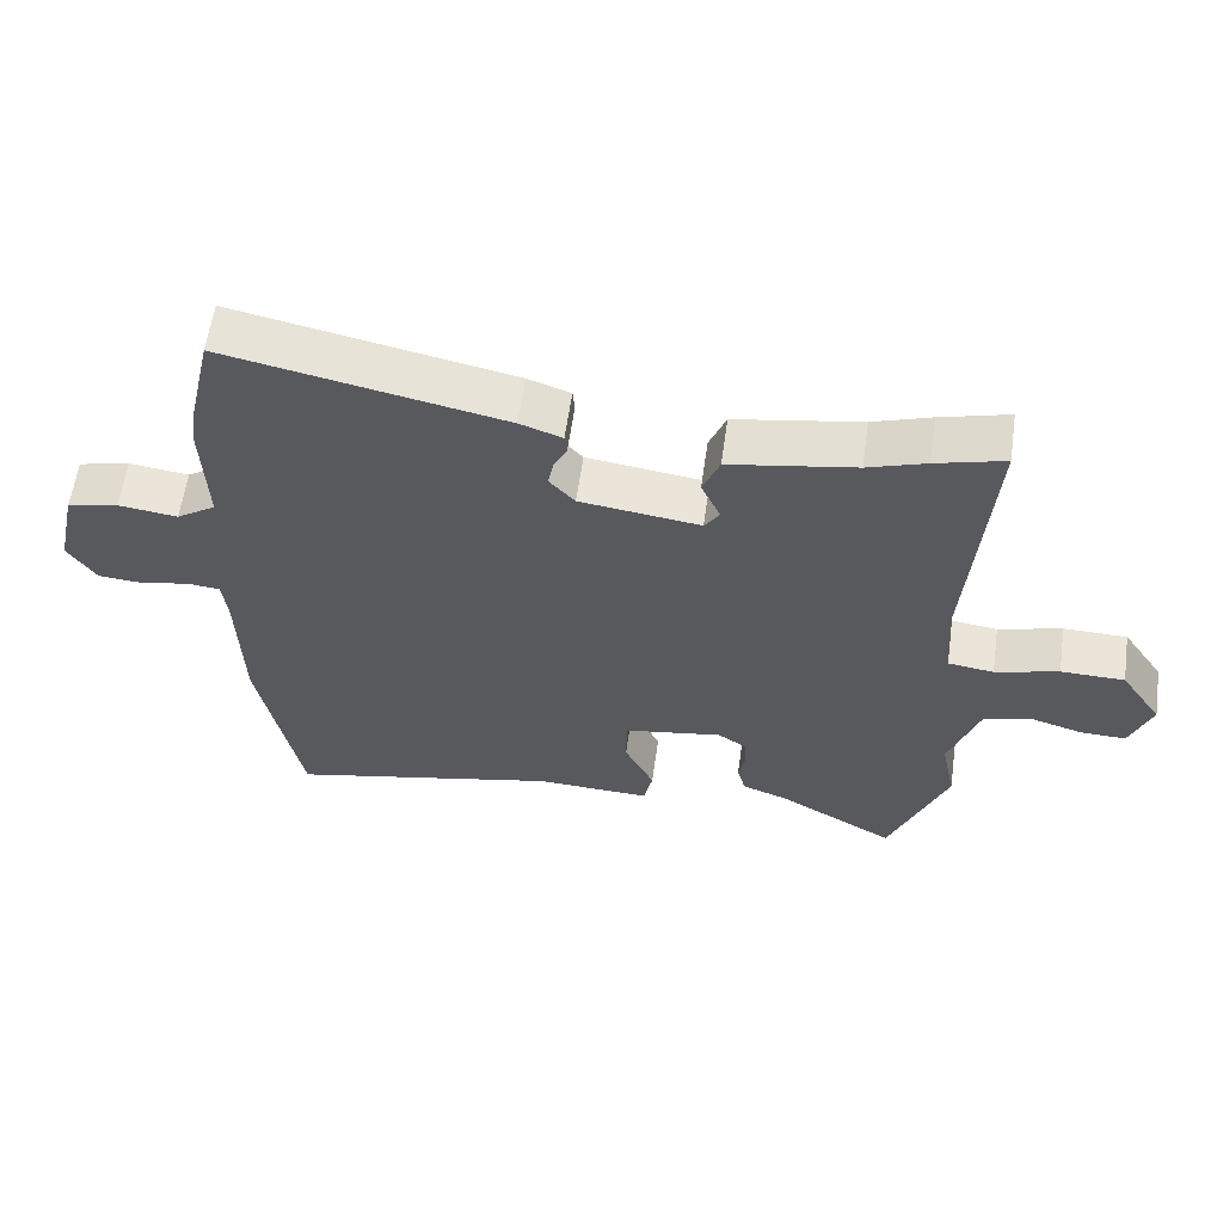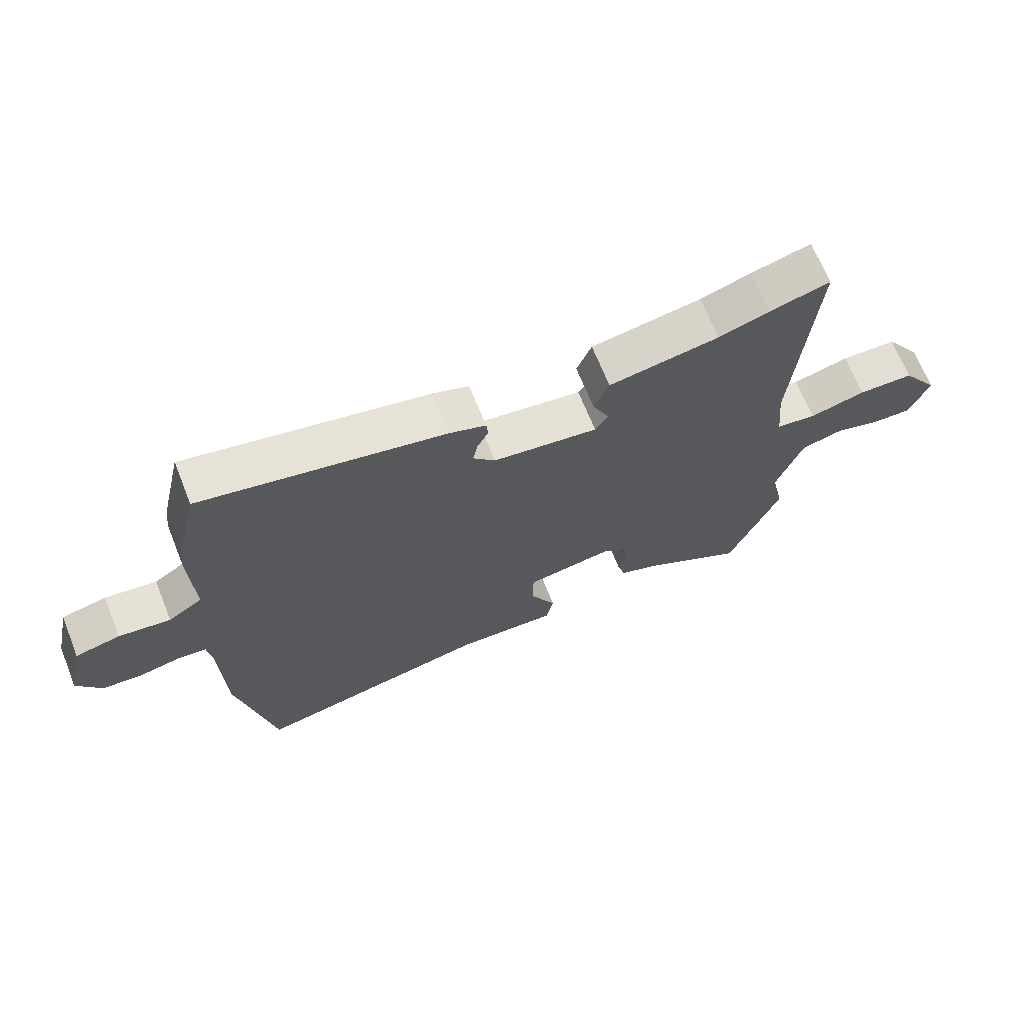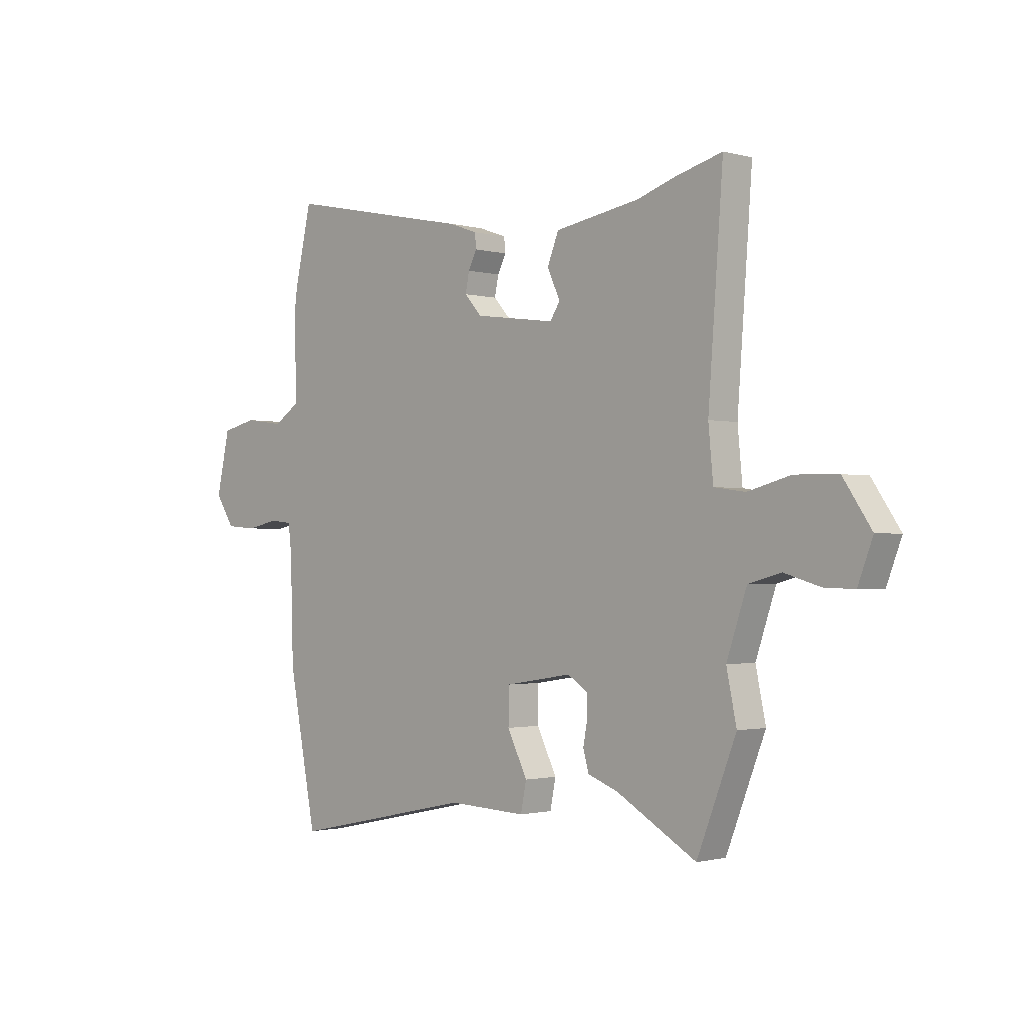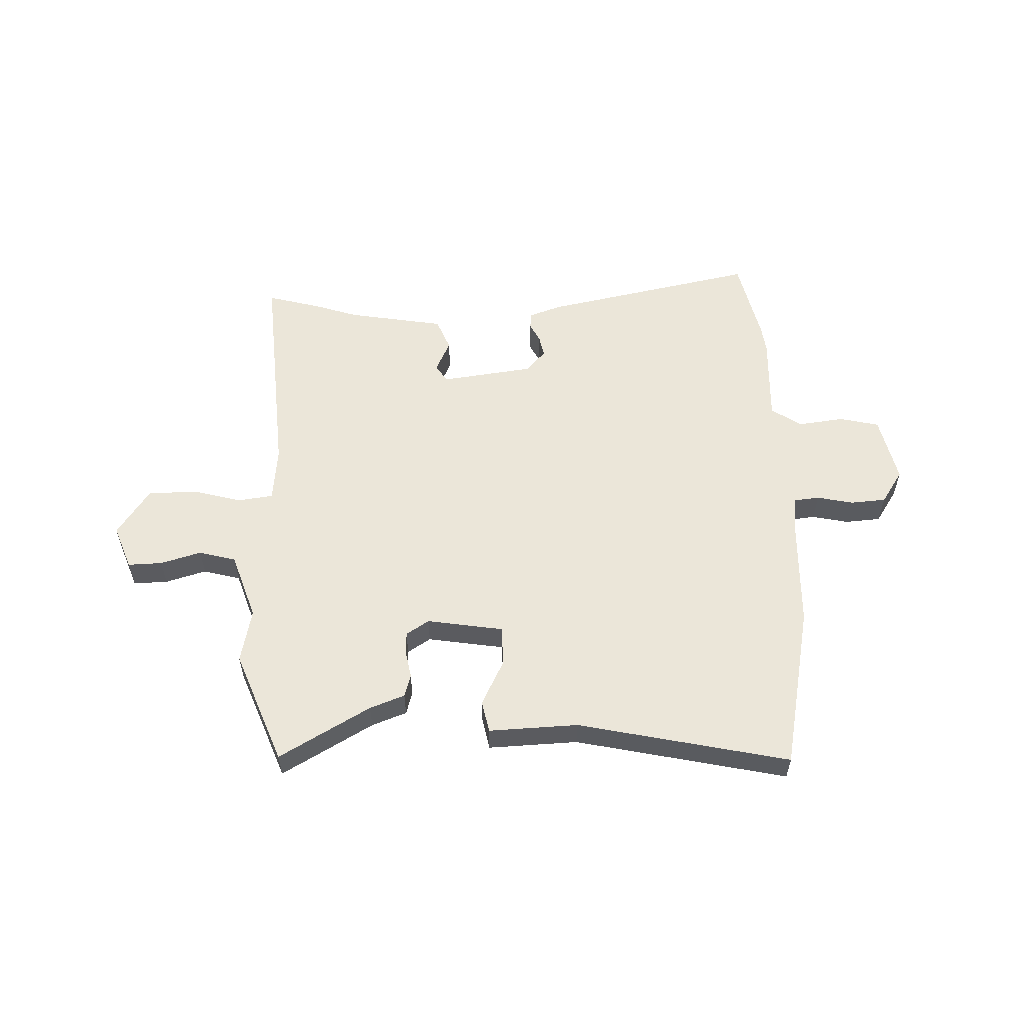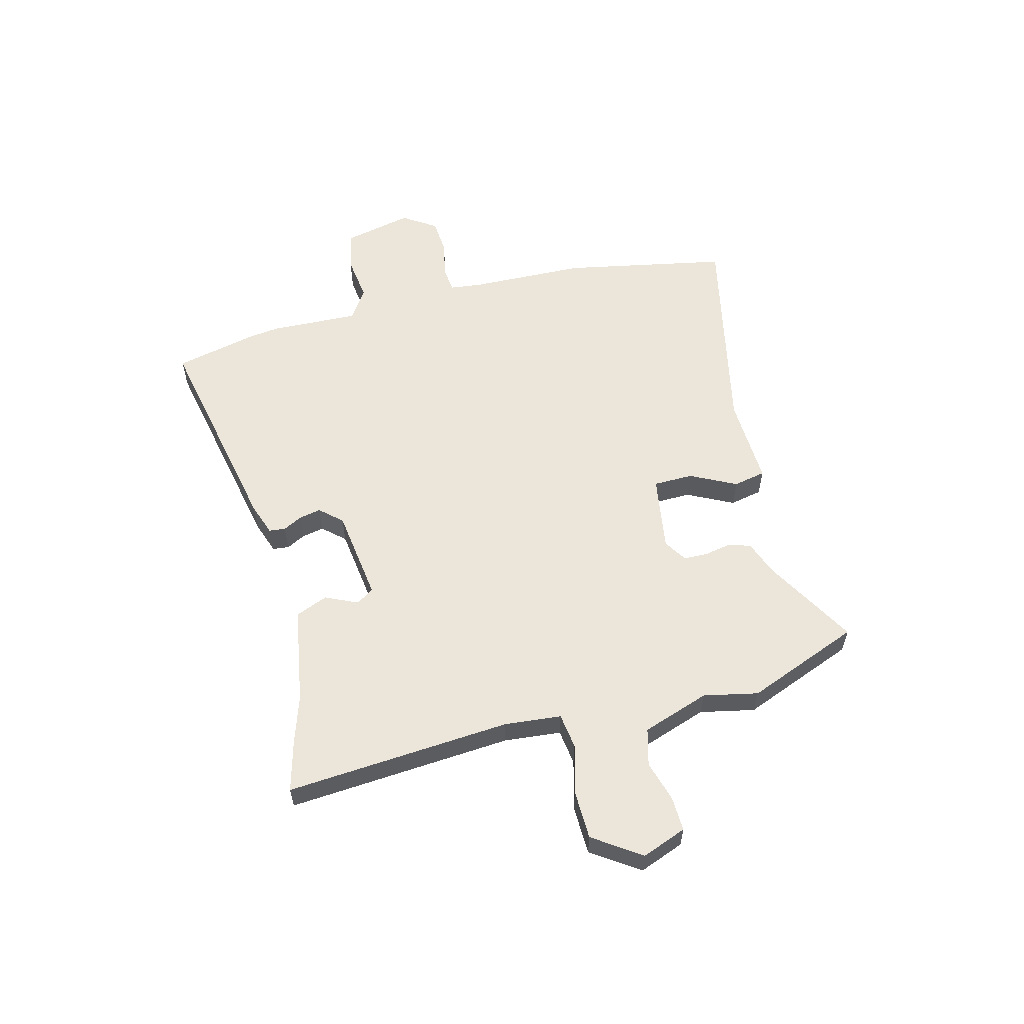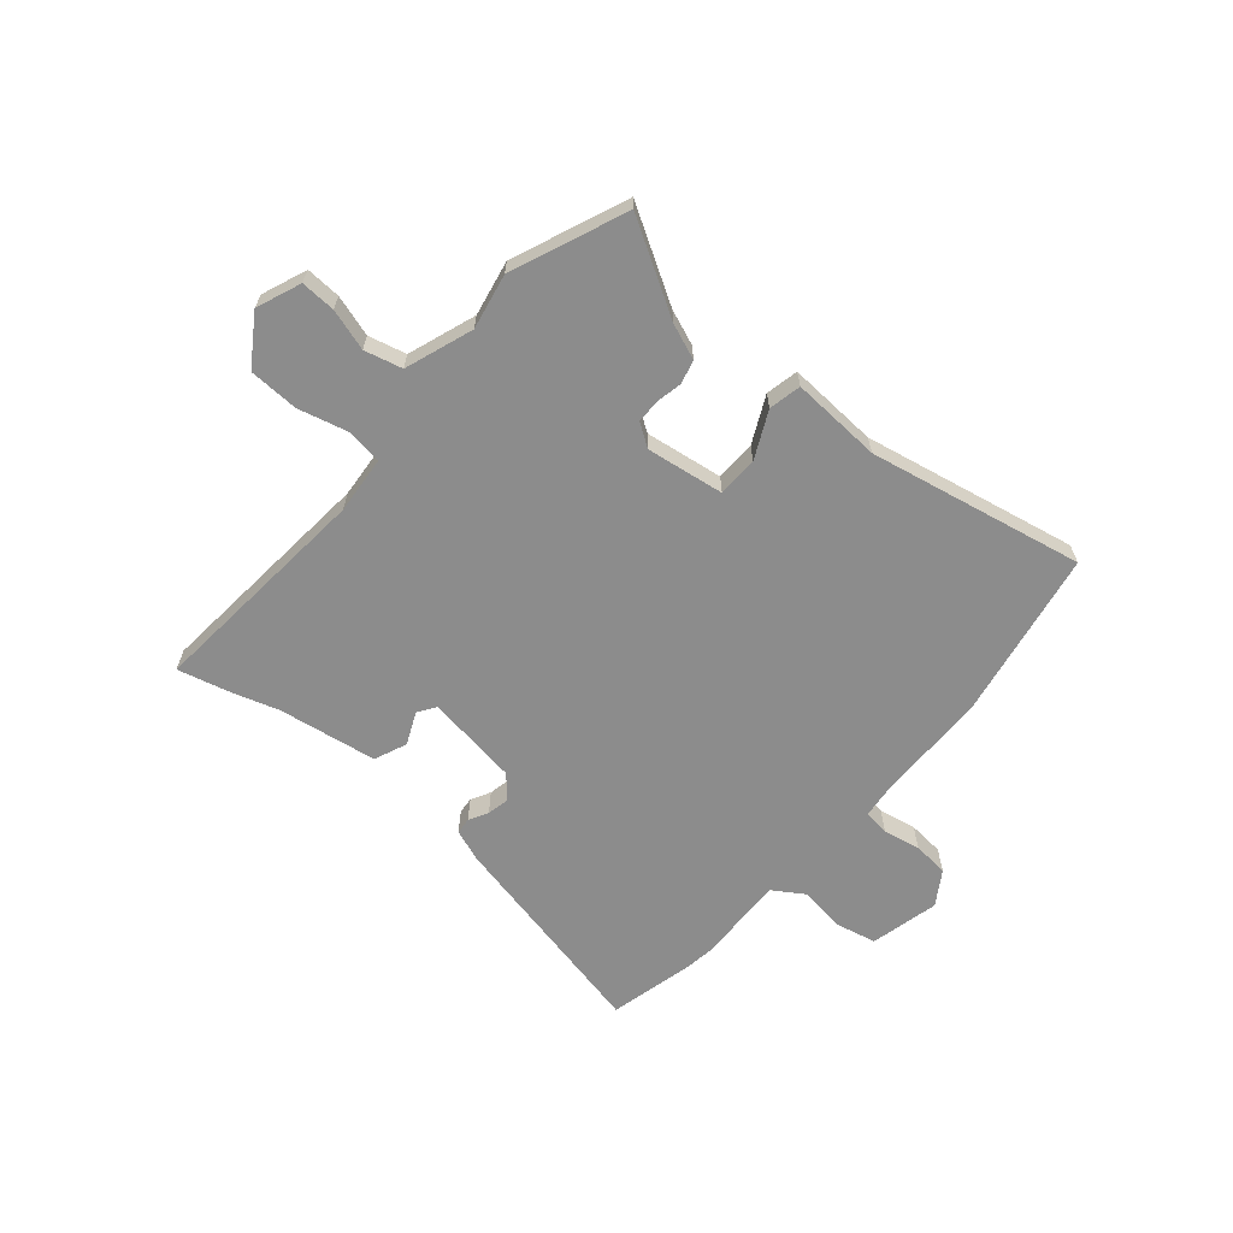
<metadata>
{"format":"obj","ext":"obj","renderer":"f3d","projection":"perspective","resolution":1024,"background":"white","views":[{"elev":59.7,"azim":8.0,"up":"+Z"},{"elev":68.2,"azim":-21.8,"up":"+Z"},{"elev":-1.3,"azim":45.8,"up":"+Z"},{"elev":56.4,"azim":178.3,"up":"+Y"},{"elev":57.6,"azim":75.6,"up":"+Y"},{"elev":-64.2,"azim":138.9,"up":"+Y"}]}
</metadata>
<code>
v -0.476 0.07 -0.625
v -0.535 0.07 -0.323
v -0.541 0.07 -0.112
v -0.548 0.07 -0.053
v -0.595 0.07 -0.048
v -0.662 0.07 -0.062
v -0.727 0.07 -0.057
v -0.767 0.07 0.004
v -0.739 0.07 0.129
v -0.666 0.07 0.146
v -0.582 0.07 0.135
v -0.526 0.07 0.172
v -0.532 0.07 0.336
v -0.525 0.07 0.39
v -0.49 0.07 0.543
v -0.097 0.07 0.462
v -0.037 0.07 0.441
v -0.034 0.07 0.411
v -0.052 0.07 0.376
v -0.06 0.07 0.336
v -0.024 0.07 0.296
v 0.146 0.07 0.273
v 0.167 0.07 0.305
v 0.14 0.07 0.364
v 0.164 0.07 0.423
v 0.342 0.07 0.453
v 0.424 0.07 0.48
v 0.521 0.07 0.506
v 0.49 0.07 0.093
v 0.5 0.07 -0.011
v 0.565 0.07 -0.02
v 0.655 0.07 0.004
v 0.745 0.07 0.002
v 0.804 0.07 -0.085
v 0.773 0.07 -0.166
v 0.71 0.07 -0.164
v 0.635 0.07 -0.142
v 0.567 0.07 -0.16
v 0.525 0.07 -0.283
v 0.546 0.07 -0.383
v 0.464 0.07 -0.591
v 0.297 0.07 -0.495
v 0.233 0.07 -0.471
v 0.221 0.07 -0.429
v 0.23 0.07 -0.381
v 0.229 0.07 -0.338
v 0.187 0.07 -0.311
v 0.047 0.07 -0.333
v 0.046 0.07 -0.406
v 0.088 0.07 -0.49
v 0.076 0.07 -0.549
v -0.088 0.07 -0.542
v -0.476 0 -0.625
v -0.535 0 -0.323
v -0.541 0 -0.112
v -0.548 0 -0.053
v -0.595 0 -0.048
v -0.662 0 -0.062
v -0.727 0 -0.057
v -0.767 0 0.004
v -0.739 0 0.129
v -0.666 0 0.146
v -0.582 0 0.135
v -0.526 0 0.172
v -0.532 0 0.336
v -0.525 0 0.39
v -0.49 0 0.543
v -0.097 0 0.462
v -0.037 0 0.441
v -0.034 0 0.411
v -0.052 0 0.376
v -0.06 0 0.336
v -0.024 0 0.296
v 0.146 0 0.273
v 0.167 0 0.305
v 0.14 0 0.364
v 0.164 0 0.423
v 0.342 0 0.453
v 0.424 0 0.48
v 0.521 0 0.506
v 0.49 0 0.093
v 0.5 0 -0.011
v 0.565 0 -0.02
v 0.655 0 0.004
v 0.745 0 0.002
v 0.804 0 -0.085
v 0.773 0 -0.166
v 0.71 0 -0.164
v 0.635 0 -0.142
v 0.567 0 -0.16
v 0.525 0 -0.283
v 0.546 0 -0.383
v 0.464 0 -0.591
v 0.297 0 -0.495
v 0.233 0 -0.471
v 0.221 0 -0.429
v 0.23 0 -0.381
v 0.229 0 -0.338
v 0.187 0 -0.311
v 0.047 0 -0.333
v 0.046 0 -0.406
v 0.088 0 -0.49
v 0.076 0 -0.549
v -0.088 0 -0.542
f 49 50 51 52
f 48 49 52 1
f 42 43 44 45
f 42 45 46
f 39 40 41 42
f 38 39 42 46
f 34 35 36 37
f 34 37 38
f 31 32 33 34
f 30 31 34 38
f 26 27 28 29
f 26 29 30
f 23 24 25 26
f 22 23 26 30
f 21 22 30 38
f 16 17 18 19
f 16 19 20
f 15 16 20
f 12 13 14 15
f 12 15 20 21
f 8 9 10 11
f 5 6 7 8
f 4 5 8 11
f 48 1 2 3
f 47 48 3 4
f 38 46 47
f 12 21 38 47
f 4 11 12 47
f 104 103 102 101
f 53 104 101 100
f 97 96 95 94
f 98 97 94
f 94 93 92 91
f 98 94 91 90
f 89 88 87 86
f 90 89 86
f 86 85 84 83
f 90 86 83 82
f 81 80 79 78
f 82 81 78
f 78 77 76 75
f 82 78 75 74
f 90 82 74 73
f 71 70 69 68
f 72 71 68
f 72 68 67
f 67 66 65 64
f 73 72 67 64
f 63 62 61 60
f 60 59 58 57
f 63 60 57 56
f 55 54 53 100
f 56 55 100 99
f 99 98 90
f 99 90 73 64
f 99 64 63 56
f 1 53 54 2
f 2 54 55 3
f 3 55 56 4
f 4 56 57 5
f 5 57 58 6
f 6 58 59 7
f 7 59 60 8
f 8 60 61 9
f 9 61 62 10
f 10 62 63 11
f 11 63 64 12
f 12 64 65 13
f 13 65 66 14
f 14 66 67 15
f 15 67 68 16
f 16 68 69 17
f 17 69 70 18
f 18 70 71 19
f 19 71 72 20
f 20 72 73 21
f 21 73 74 22
f 22 74 75 23
f 23 75 76 24
f 24 76 77 25
f 25 77 78 26
f 26 78 79 27
f 27 79 80 28
f 28 80 81 29
f 29 81 82 30
f 30 82 83 31
f 31 83 84 32
f 32 84 85 33
f 33 85 86 34
f 34 86 87 35
f 35 87 88 36
f 36 88 89 37
f 37 89 90 38
f 38 90 91 39
f 39 91 92 40
f 40 92 93 41
f 41 93 94 42
f 42 94 95 43
f 43 95 96 44
f 44 96 97 45
f 45 97 98 46
f 46 98 99 47
f 47 99 100 48
f 48 100 101 49
f 49 101 102 50
f 50 102 103 51
f 51 103 104 52
f 52 104 53 1

</code>
